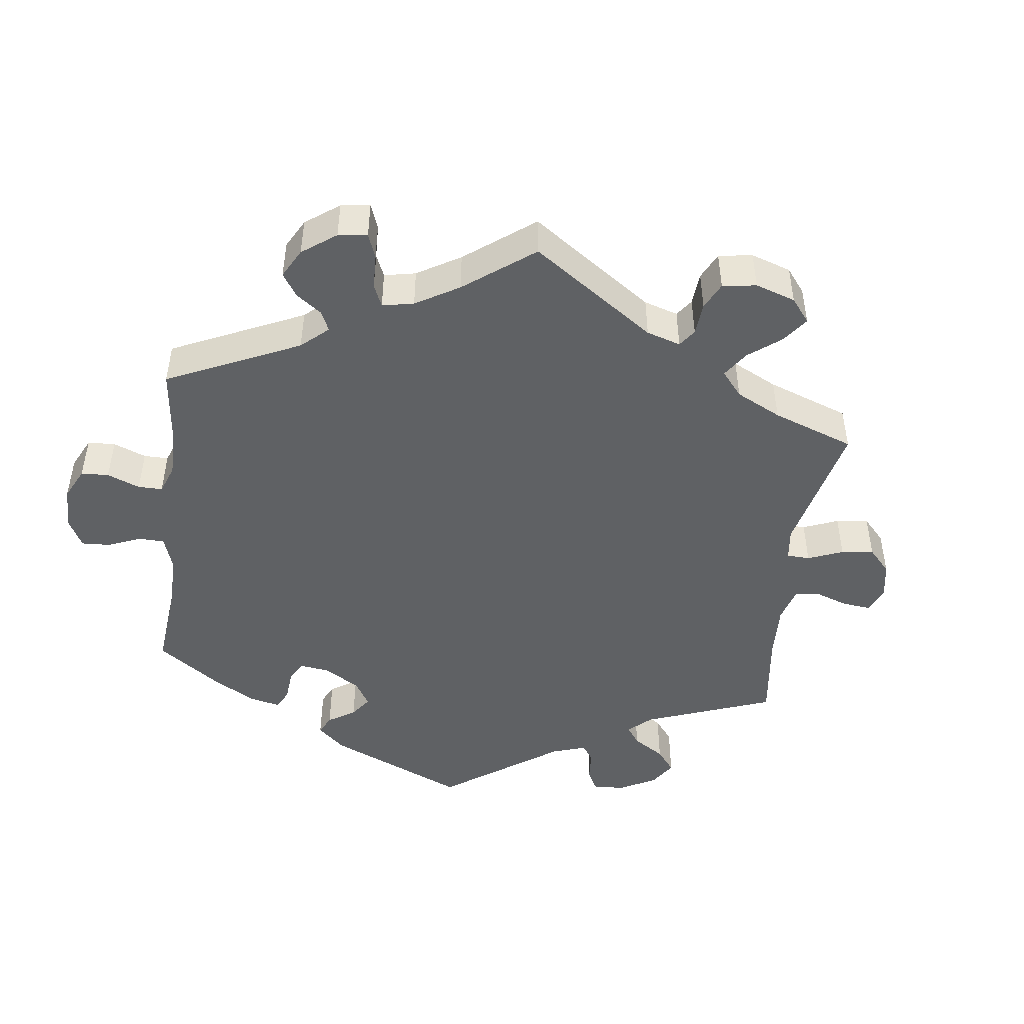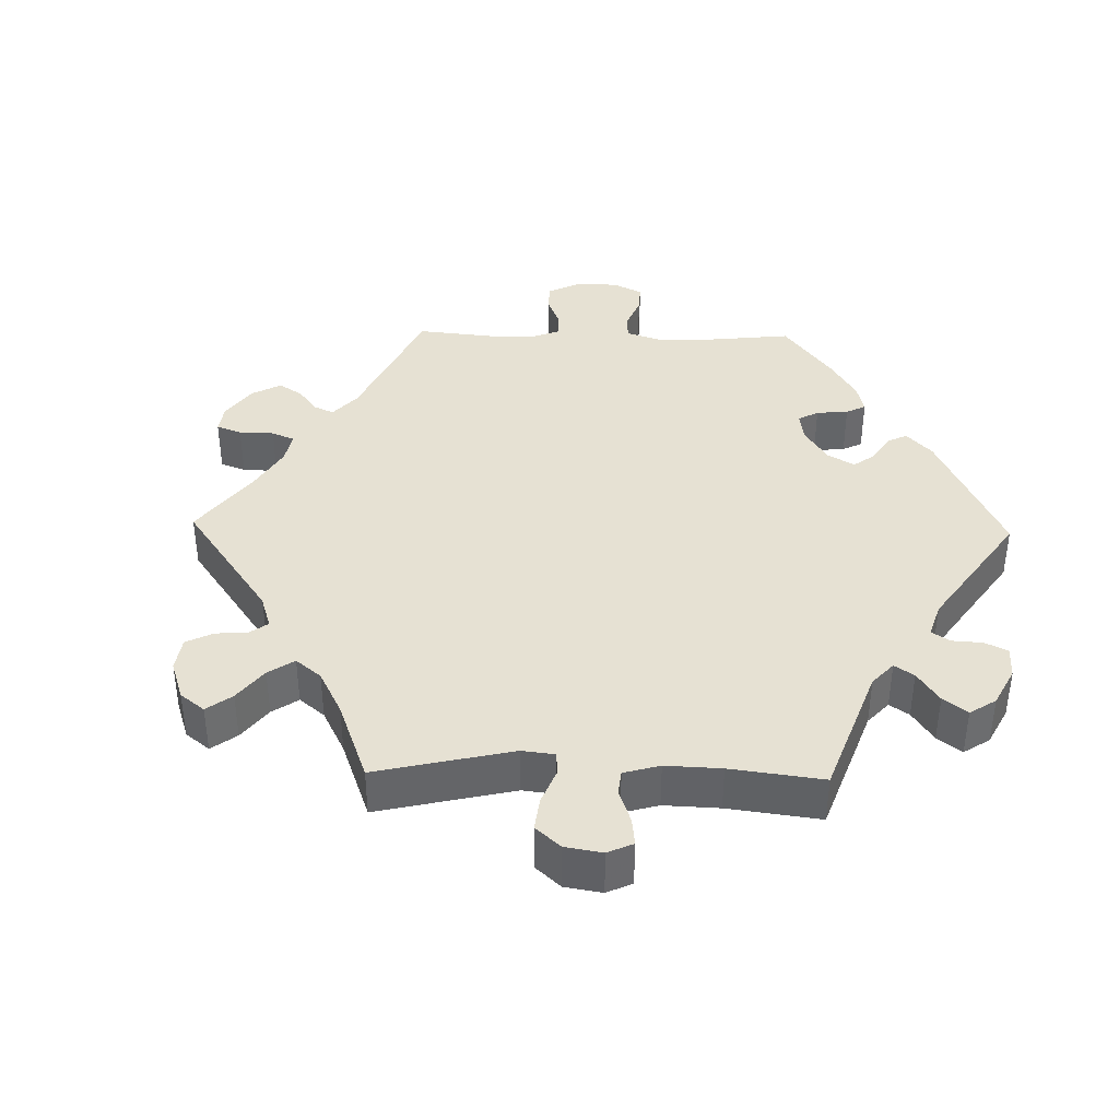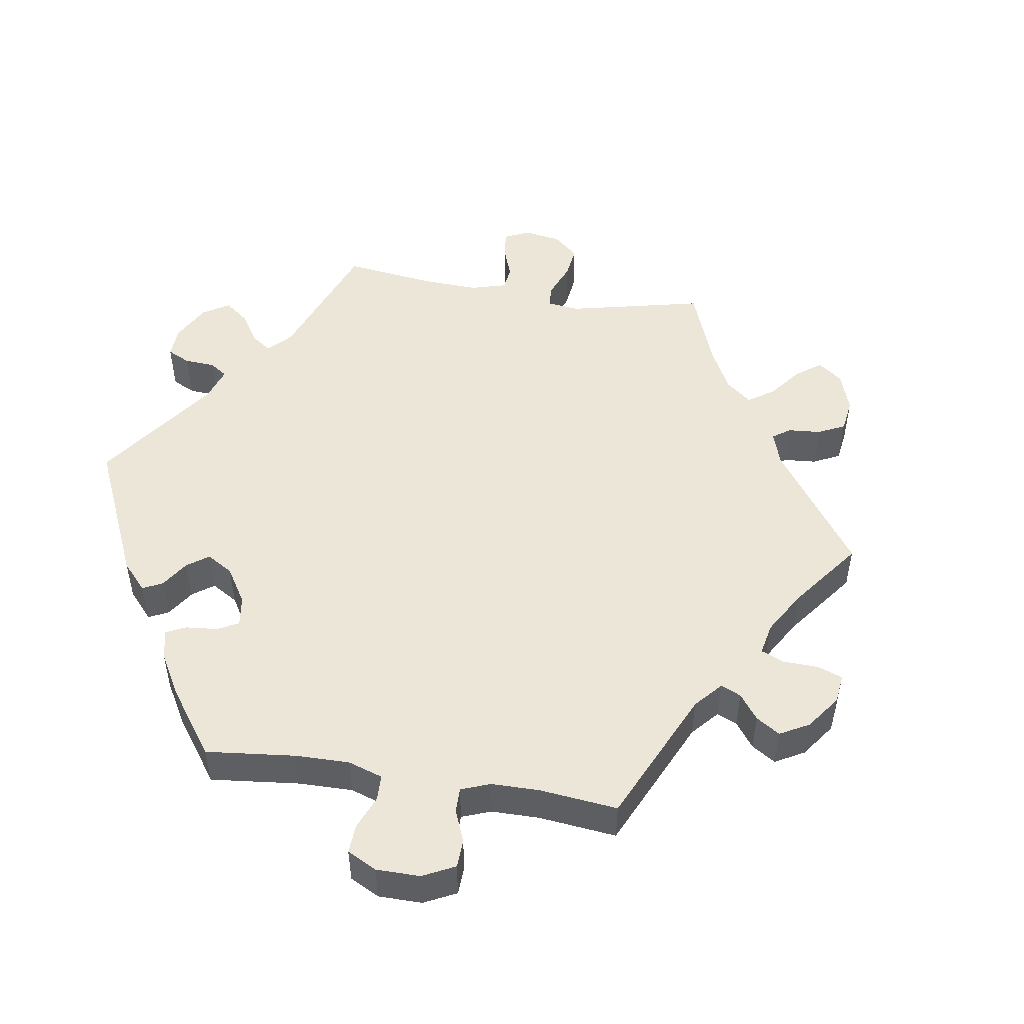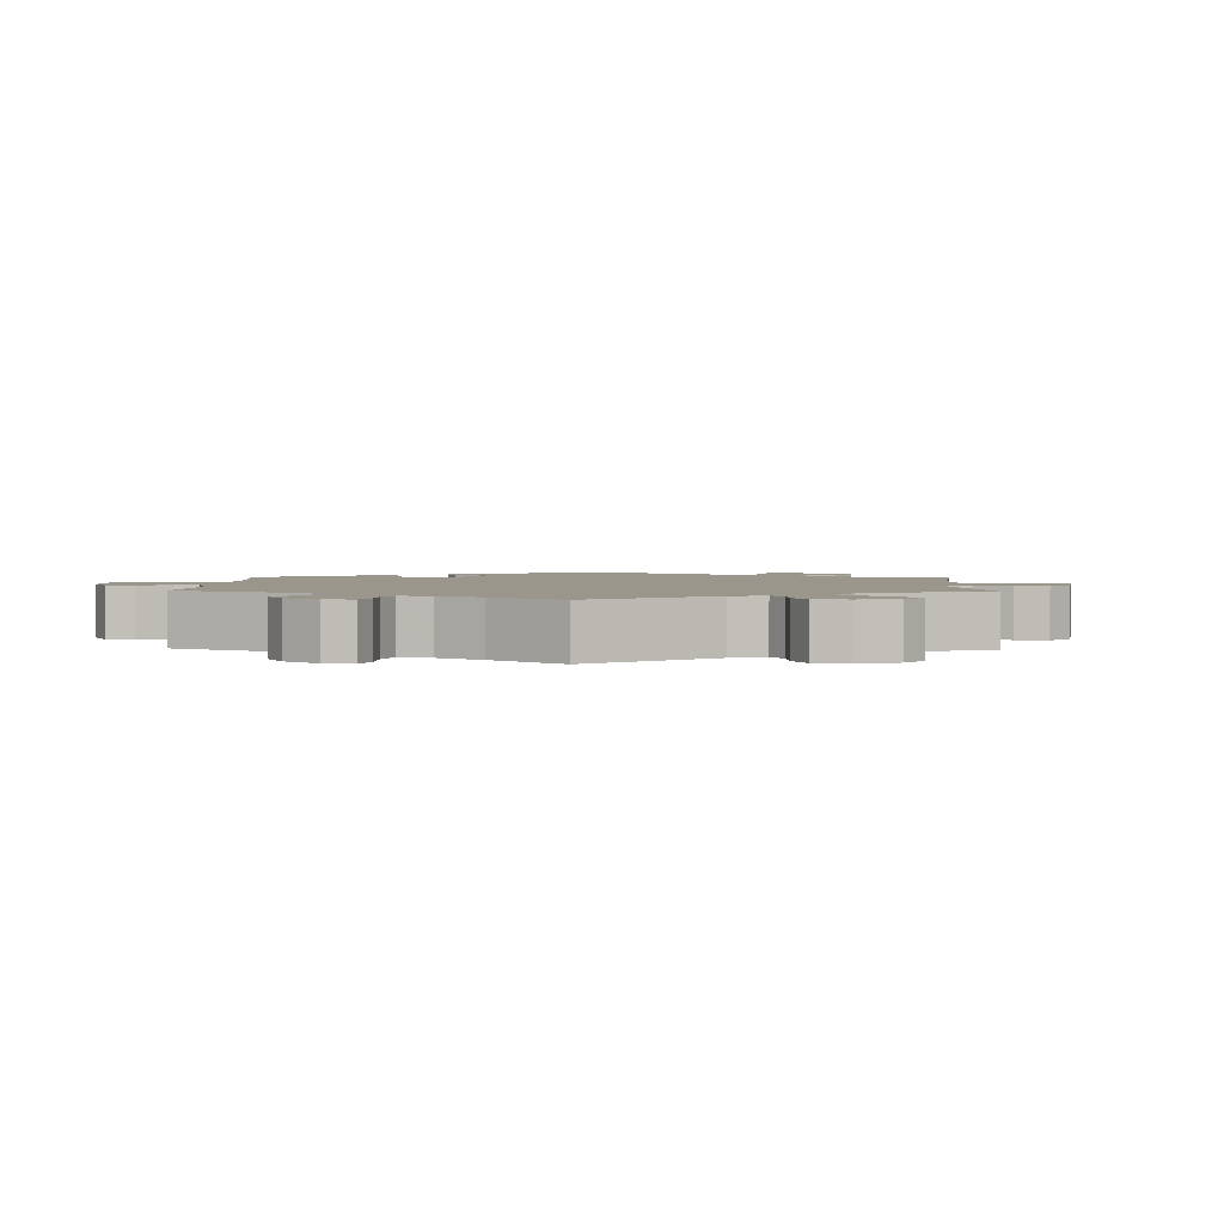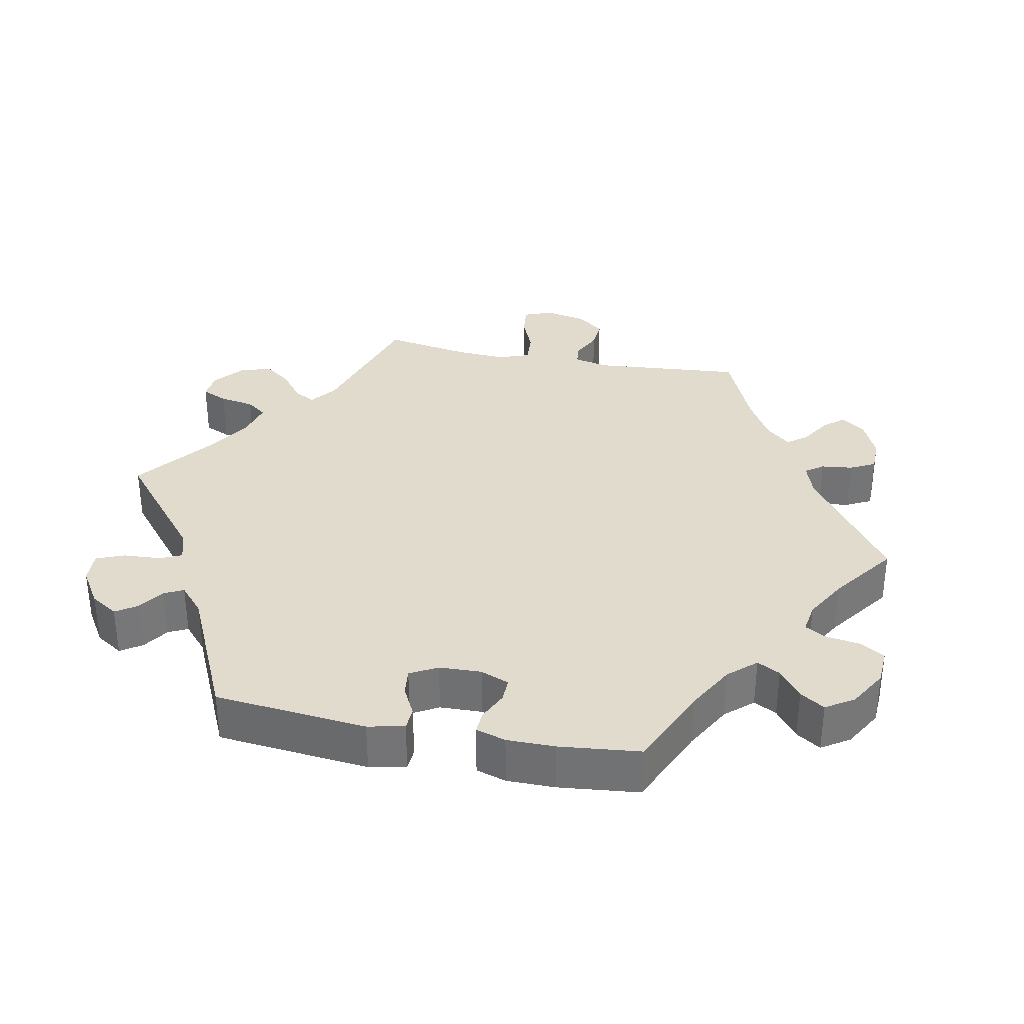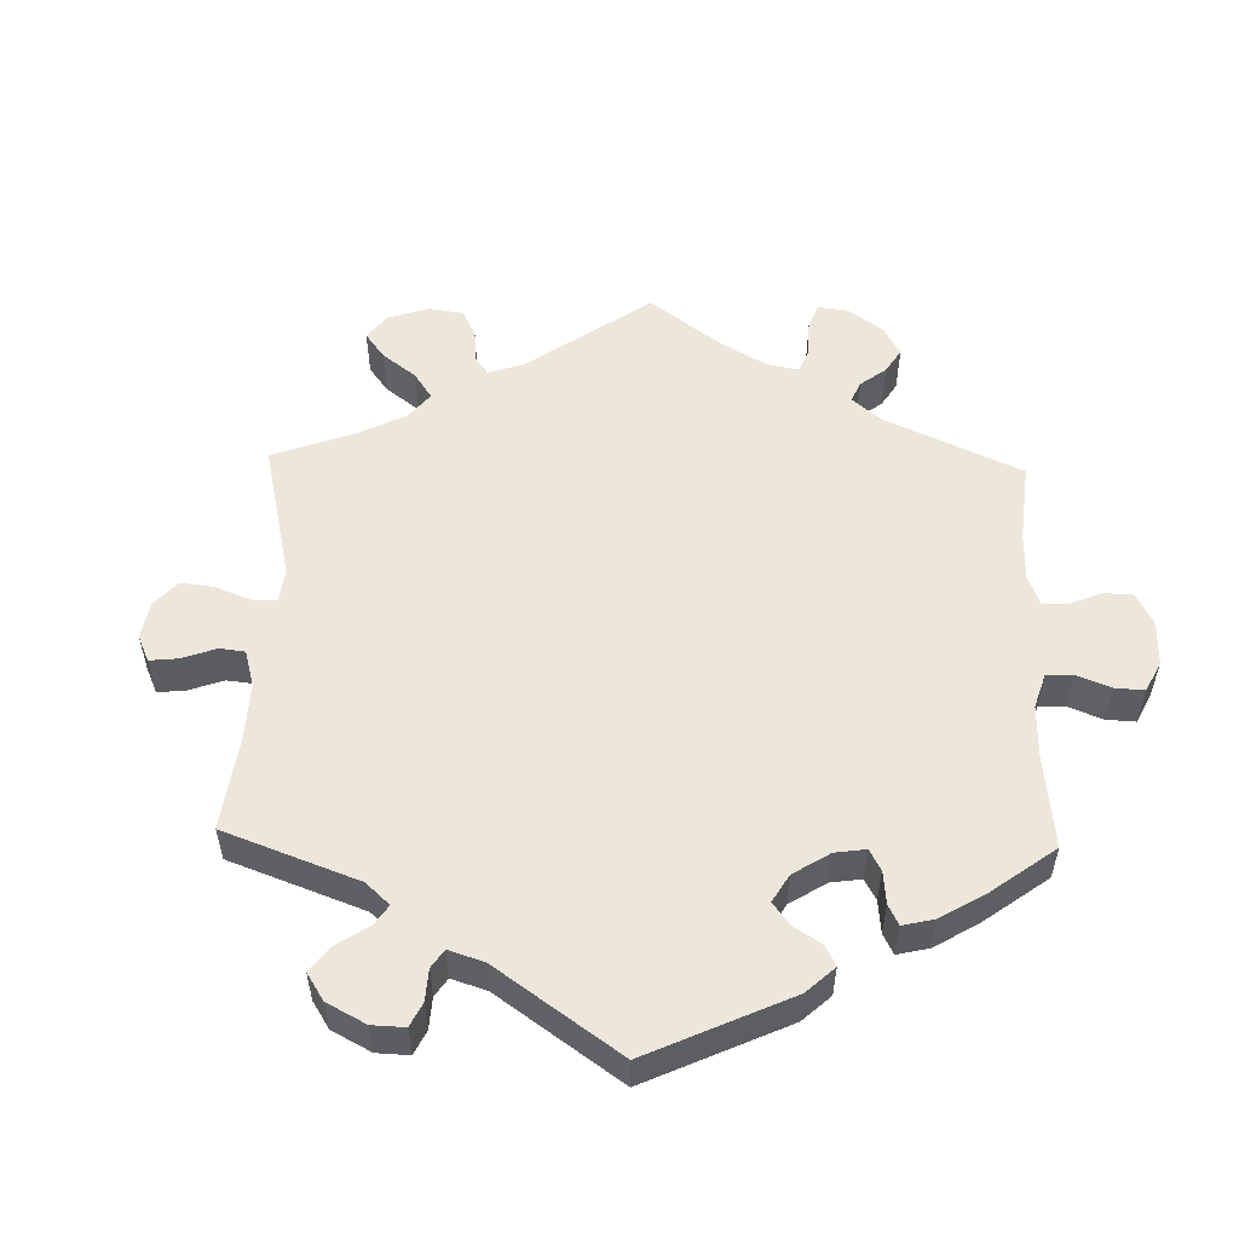
<metadata>
{"format":"obj","ext":"obj","renderer":"f3d","projection":"perspective","resolution":1024,"background":"white","views":[{"elev":-46.7,"azim":52.8,"up":"+Y"},{"elev":38.9,"azim":151.3,"up":"+Y"},{"elev":49.4,"azim":-20.9,"up":"+Y"},{"elev":2.4,"azim":61.7,"up":"+Y"},{"elev":33.8,"azim":-78.8,"up":"+Y"},{"elev":53.8,"azim":-118.5,"up":"+Y"}]}
</metadata>
<code>
v 0.483 0.07 0.081
v 0.494 0.07 0.032
v 0.524 0.07 0.029
v 0.566 0.07 0.049
v 0.608 0.07 0.052
v 0.638 0.07 0.014
v 0.65 0.07 -0.044
v 0.634 0.07 -0.084
v 0.59 0.07 -0.079
v 0.536 0.07 -0.057
v 0.492 0.07 -0.054
v 0.476 0.07 -0.097
v 0.48 0.07 -0.168
v 0.501 0.07 -0.289
v 0.313 0.07 -0.347
v 0.276 0.07 -0.375
v 0.291 0.07 -0.404
v 0.333 0.07 -0.437
v 0.361 0.07 -0.474
v 0.347 0.07 -0.518
v 0.306 0.07 -0.552
v 0.267 0.07 -0.556
v 0.251 0.07 -0.52
v 0.242 0.07 -0.471
v 0.221 0.07 -0.443
v 0.17 0.07 -0.456
v 0.104 0.07 -0.498
v 0 0.07 -0.578
v -0.151 0.07 -0.453
v -0.193 0.07 -0.44
v -0.207 0.07 -0.47
v -0.21 0.07 -0.523
v -0.226 0.07 -0.562
v -0.27 0.07 -0.56
v -0.321 0.07 -0.528
v -0.345 0.07 -0.49
v -0.325 0.07 -0.46
v -0.289 0.07 -0.436
v -0.276 0.07 -0.409
v -0.314 0.07 -0.375
v -0.5 0.07 -0.289
v -0.521 0.07 -0.076
v -0.51 0.07 -0.025
v -0.479 0.07 -0.023
v -0.438 0.07 -0.044
v -0.401 0.07 -0.048
v -0.38 0.07 -0.01
v -0.378 0.07 0.049
v -0.394 0.07 0.089
v -0.427 0.07 0.088
v -0.468 0.07 0.069
v -0.499 0.07 0.067
v -0.512 0.07 0.109
v -0.512 0.07 0.176
v -0.5 0.07 0.289
v -0.385 0.07 0.34
v -0.319 0.07 0.377
v -0.285 0.07 0.415
v -0.302 0.07 0.447
v -0.342 0.07 0.478
v -0.364 0.07 0.512
v -0.339 0.07 0.551
v -0.286 0.07 0.582
v -0.236 0.07 0.585
v -0.215 0.07 0.552
v -0.208 0.07 0.503
v -0.191 0.07 0.473
v -0.148 0.07 0.48
v -0.09 0.07 0.513
v -0.001 0.07 0.578
v 0.168 0.07 0.458
v 0.216 0.07 0.442
v 0.234 0.07 0.467
v 0.239 0.07 0.511
v 0.257 0.07 0.546
v 0.304 0.07 0.547
v 0.358 0.07 0.523
v 0.383 0.07 0.49
v 0.359 0.07 0.461
v 0.317 0.07 0.435
v 0.296 0.07 0.407
v 0.326 0.07 0.373
v 0.388 0.07 0.338
v 0.501 0.07 0.29
v 0.483 0 0.081
v 0.494 0 0.032
v 0.524 0 0.029
v 0.566 0 0.049
v 0.608 0 0.052
v 0.638 0 0.014
v 0.65 0 -0.044
v 0.634 0 -0.084
v 0.59 0 -0.079
v 0.536 0 -0.057
v 0.492 0 -0.054
v 0.476 0 -0.097
v 0.48 0 -0.168
v 0.501 0 -0.289
v 0.313 0 -0.347
v 0.276 0 -0.375
v 0.291 0 -0.404
v 0.333 0 -0.437
v 0.361 0 -0.474
v 0.347 0 -0.518
v 0.306 0 -0.552
v 0.267 0 -0.556
v 0.251 0 -0.52
v 0.242 0 -0.471
v 0.221 0 -0.443
v 0.17 0 -0.456
v 0.104 0 -0.498
v 0 0 -0.578
v -0.151 0 -0.453
v -0.193 0 -0.44
v -0.207 0 -0.47
v -0.21 0 -0.523
v -0.226 0 -0.562
v -0.27 0 -0.56
v -0.321 0 -0.528
v -0.345 0 -0.49
v -0.325 0 -0.46
v -0.289 0 -0.436
v -0.276 0 -0.409
v -0.314 0 -0.375
v -0.5 0 -0.289
v -0.521 0 -0.076
v -0.51 0 -0.025
v -0.479 0 -0.023
v -0.438 0 -0.044
v -0.401 0 -0.048
v -0.38 0 -0.01
v -0.378 0 0.049
v -0.394 0 0.089
v -0.427 0 0.088
v -0.468 0 0.069
v -0.499 0 0.067
v -0.512 0 0.109
v -0.512 0 0.176
v -0.5 0 0.289
v -0.385 0 0.34
v -0.319 0 0.377
v -0.285 0 0.415
v -0.302 0 0.447
v -0.342 0 0.478
v -0.364 0 0.512
v -0.339 0 0.551
v -0.286 0 0.582
v -0.236 0 0.585
v -0.215 0 0.552
v -0.208 0 0.503
v -0.191 0 0.473
v -0.148 0 0.48
v -0.09 0 0.513
v -0.001 0 0.578
v 0.168 0 0.458
v 0.216 0 0.442
v 0.234 0 0.467
v 0.239 0 0.511
v 0.257 0 0.546
v 0.304 0 0.547
v 0.358 0 0.523
v 0.383 0 0.49
v 0.359 0 0.461
v 0.317 0 0.435
v 0.296 0 0.407
v 0.326 0 0.373
v 0.388 0 0.338
v 0.501 0 0.29
f 83 84 1
f 82 83 1 2
f 81 82 2
f 77 78 79 80
f 77 80 81
f 76 77 81
f 73 74 75 76
f 72 73 76 81
f 71 72 81 2
f 69 70 71 2
f 63 64 65 66
f 63 66 67
f 62 63 67
f 59 60 61 62
f 58 59 62 67
f 57 58 67 68
f 53 54 55 56
f 53 56 57
f 50 51 52 53
f 49 50 53 57
f 48 49 57 68
f 42 43 44 45
f 40 41 42 45
f 39 40 45 46
f 35 36 37 38
f 35 38 39
f 34 35 39
f 31 32 33 34
f 30 31 34 39
f 29 30 39 46
f 27 28 29 46
f 21 22 23 24
f 21 24 25
f 20 21 25
f 17 18 19 20
f 16 17 20 25
f 13 14 15
f 12 13 15 16
f 11 12 16 25
f 7 8 9 10
f 7 10 11
f 6 7 11
f 3 4 5 6
f 2 3 6 11
f 47 48 68 69
f 26 27 46 47
f 25 26 47 69
f 2 11 25 69
f 85 168 167
f 86 85 167 166
f 86 166 165
f 164 163 162 161
f 165 164 161
f 165 161 160
f 160 159 158 157
f 165 160 157 156
f 86 165 156 155
f 86 155 154 153
f 150 149 148 147
f 151 150 147
f 151 147 146
f 146 145 144 143
f 151 146 143 142
f 152 151 142 141
f 140 139 138 137
f 141 140 137
f 137 136 135 134
f 141 137 134 133
f 152 141 133 132
f 129 128 127 126
f 129 126 125 124
f 130 129 124 123
f 122 121 120 119
f 123 122 119
f 123 119 118
f 118 117 116 115
f 123 118 115 114
f 130 123 114 113
f 130 113 112 111
f 108 107 106 105
f 109 108 105
f 109 105 104
f 104 103 102 101
f 109 104 101 100
f 99 98 97
f 100 99 97 96
f 109 100 96 95
f 94 93 92 91
f 95 94 91
f 95 91 90
f 90 89 88 87
f 95 90 87 86
f 153 152 132 131
f 131 130 111 110
f 153 131 110 109
f 153 109 95 86
f 1 85 86 2
f 2 86 87 3
f 3 87 88 4
f 4 88 89 5
f 5 89 90 6
f 6 90 91 7
f 7 91 92 8
f 8 92 93 9
f 9 93 94 10
f 10 94 95 11
f 11 95 96 12
f 12 96 97 13
f 13 97 98 14
f 14 98 99 15
f 15 99 100 16
f 16 100 101 17
f 17 101 102 18
f 18 102 103 19
f 19 103 104 20
f 20 104 105 21
f 21 105 106 22
f 22 106 107 23
f 23 107 108 24
f 24 108 109 25
f 25 109 110 26
f 26 110 111 27
f 27 111 112 28
f 28 112 113 29
f 29 113 114 30
f 30 114 115 31
f 31 115 116 32
f 32 116 117 33
f 33 117 118 34
f 34 118 119 35
f 35 119 120 36
f 36 120 121 37
f 37 121 122 38
f 38 122 123 39
f 39 123 124 40
f 40 124 125 41
f 41 125 126 42
f 42 126 127 43
f 43 127 128 44
f 44 128 129 45
f 45 129 130 46
f 46 130 131 47
f 47 131 132 48
f 48 132 133 49
f 49 133 134 50
f 50 134 135 51
f 51 135 136 52
f 52 136 137 53
f 53 137 138 54
f 54 138 139 55
f 55 139 140 56
f 56 140 141 57
f 57 141 142 58
f 58 142 143 59
f 59 143 144 60
f 60 144 145 61
f 61 145 146 62
f 62 146 147 63
f 63 147 148 64
f 64 148 149 65
f 65 149 150 66
f 66 150 151 67
f 67 151 152 68
f 68 152 153 69
f 69 153 154 70
f 70 154 155 71
f 71 155 156 72
f 72 156 157 73
f 73 157 158 74
f 74 158 159 75
f 75 159 160 76
f 76 160 161 77
f 77 161 162 78
f 78 162 163 79
f 79 163 164 80
f 80 164 165 81
f 81 165 166 82
f 82 166 167 83
f 83 167 168 84
f 84 168 85 1

</code>
